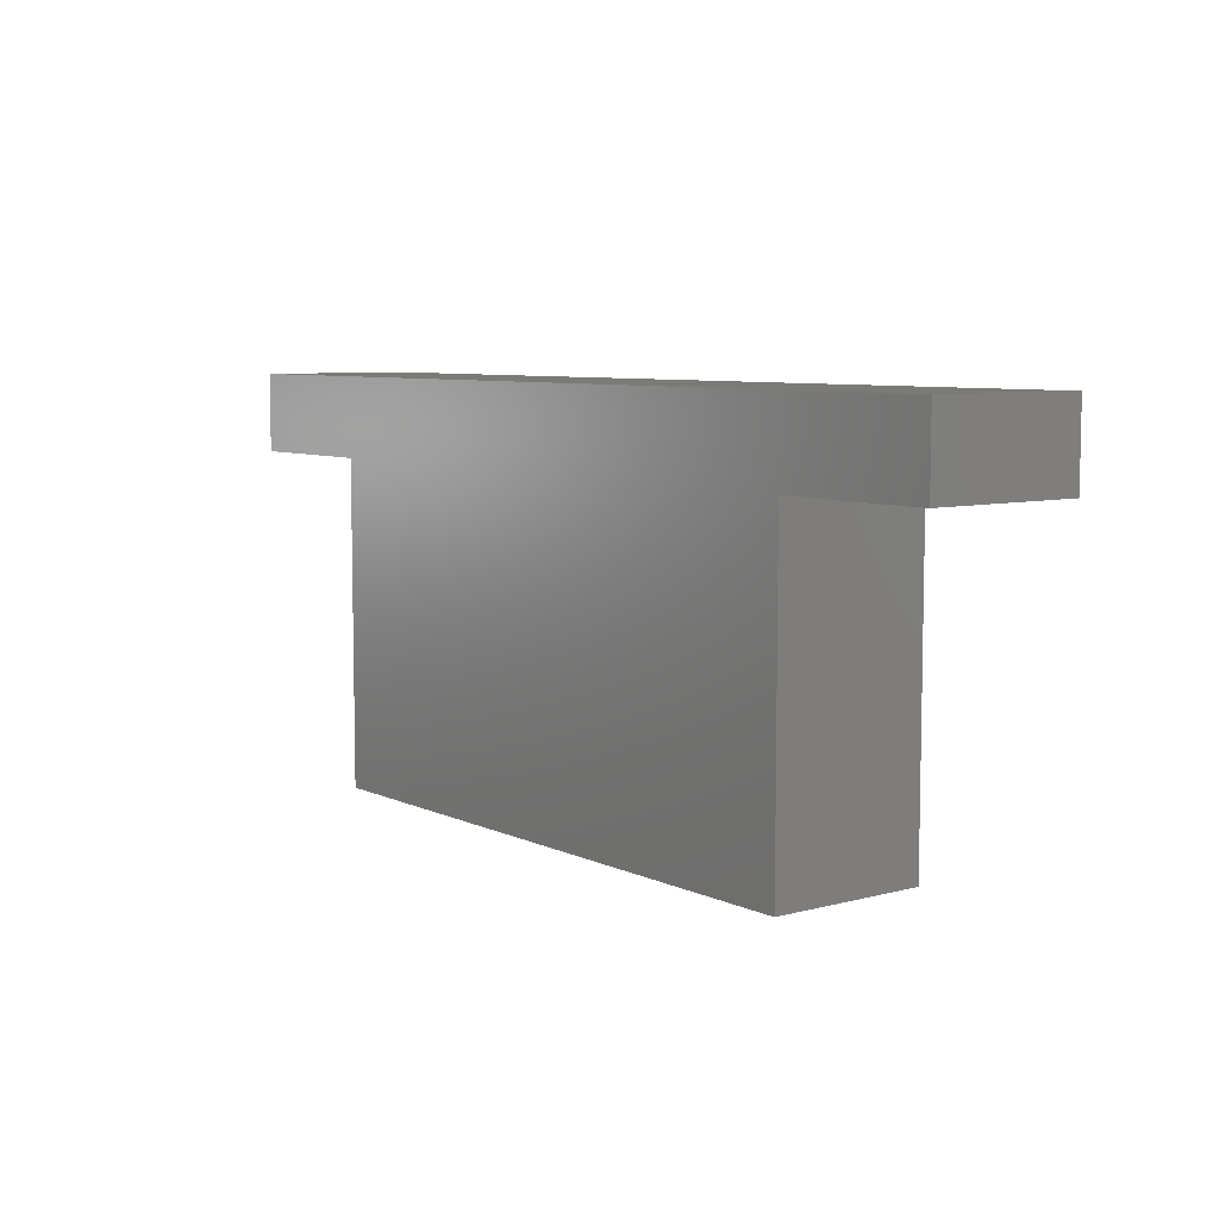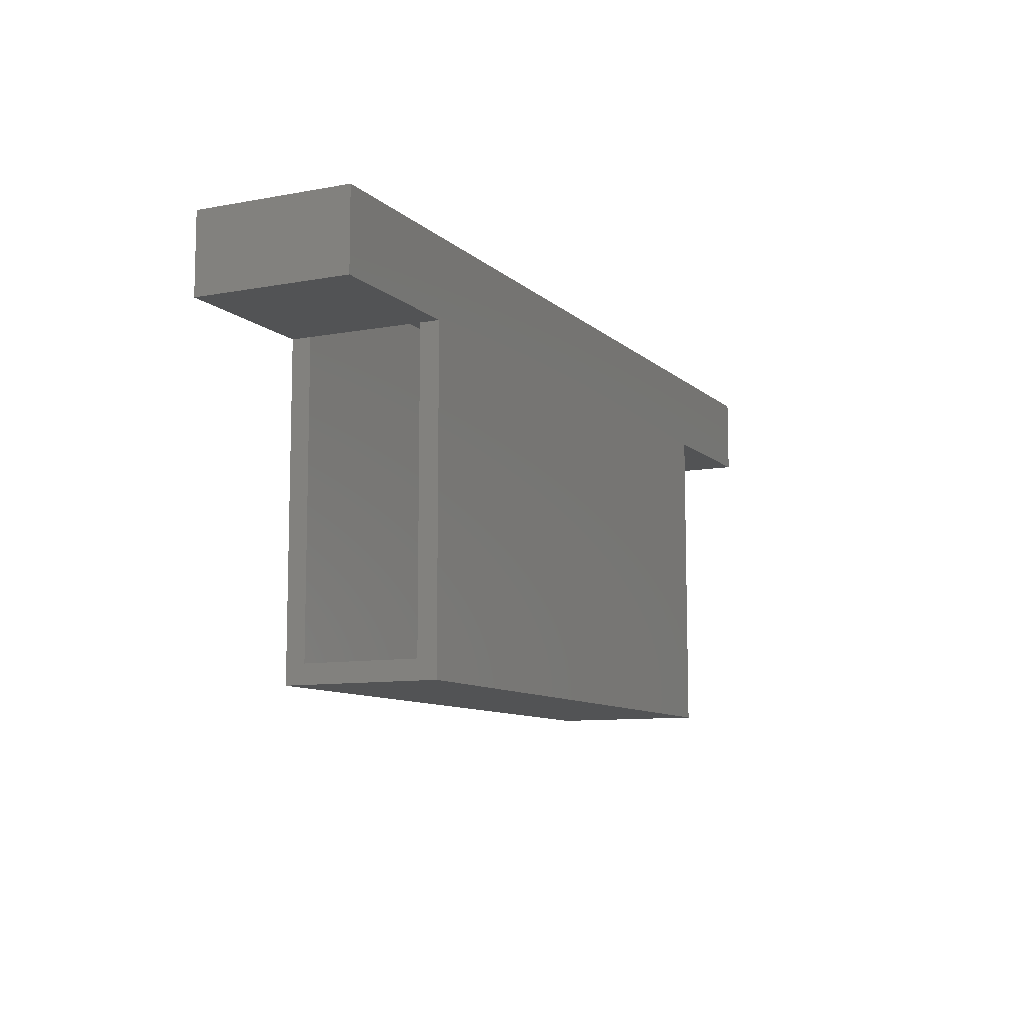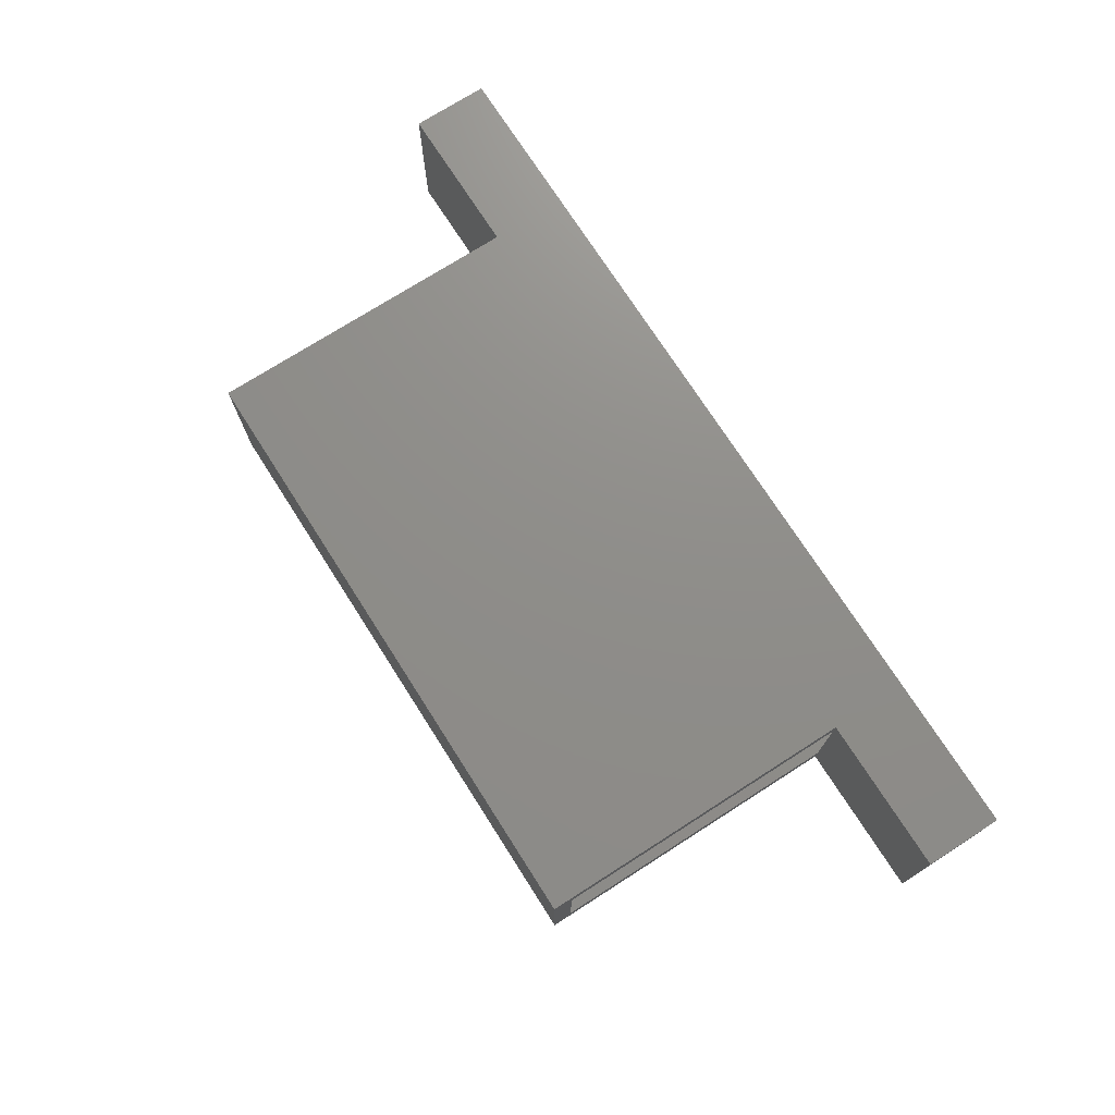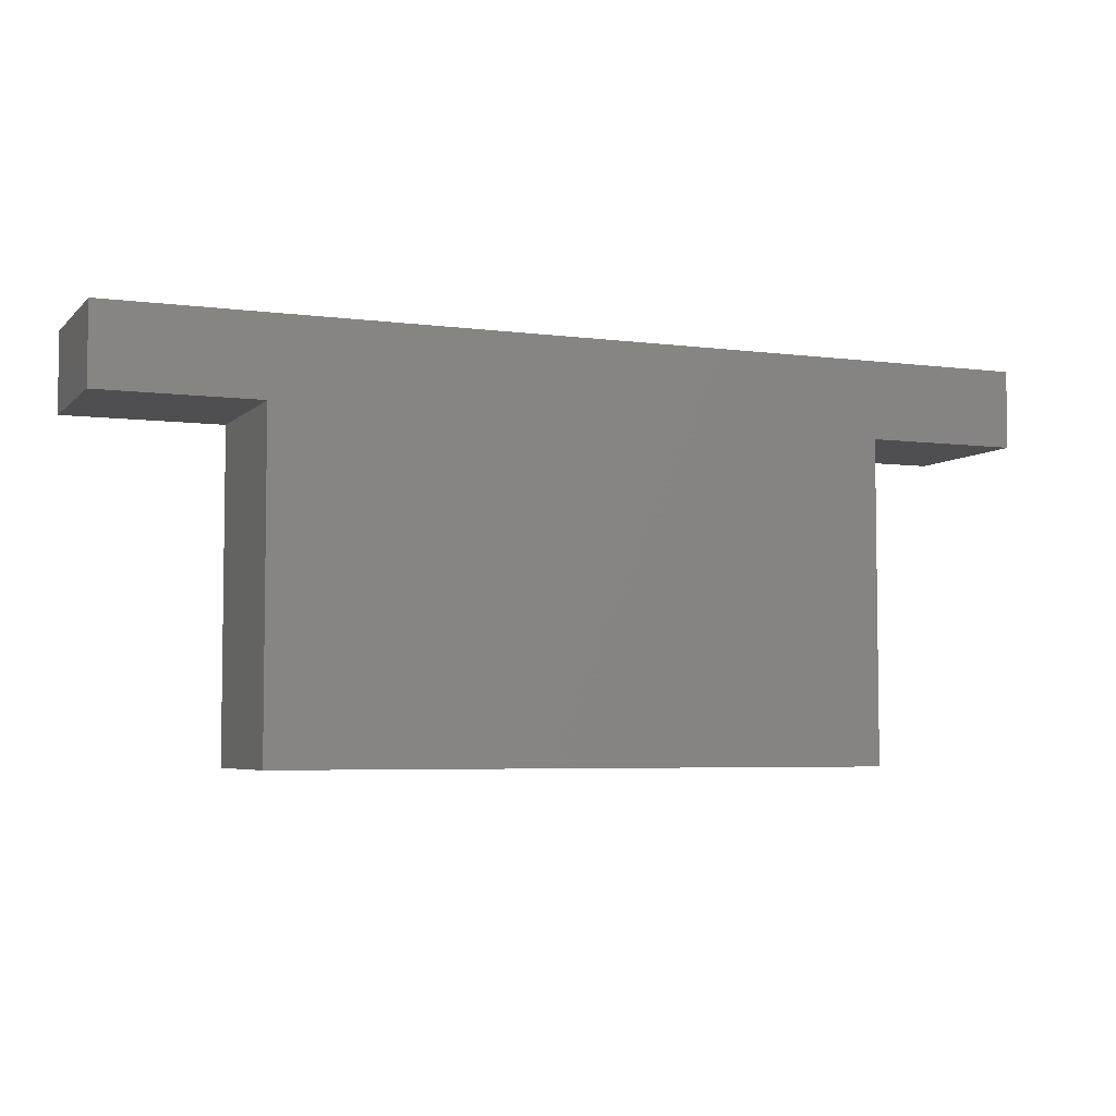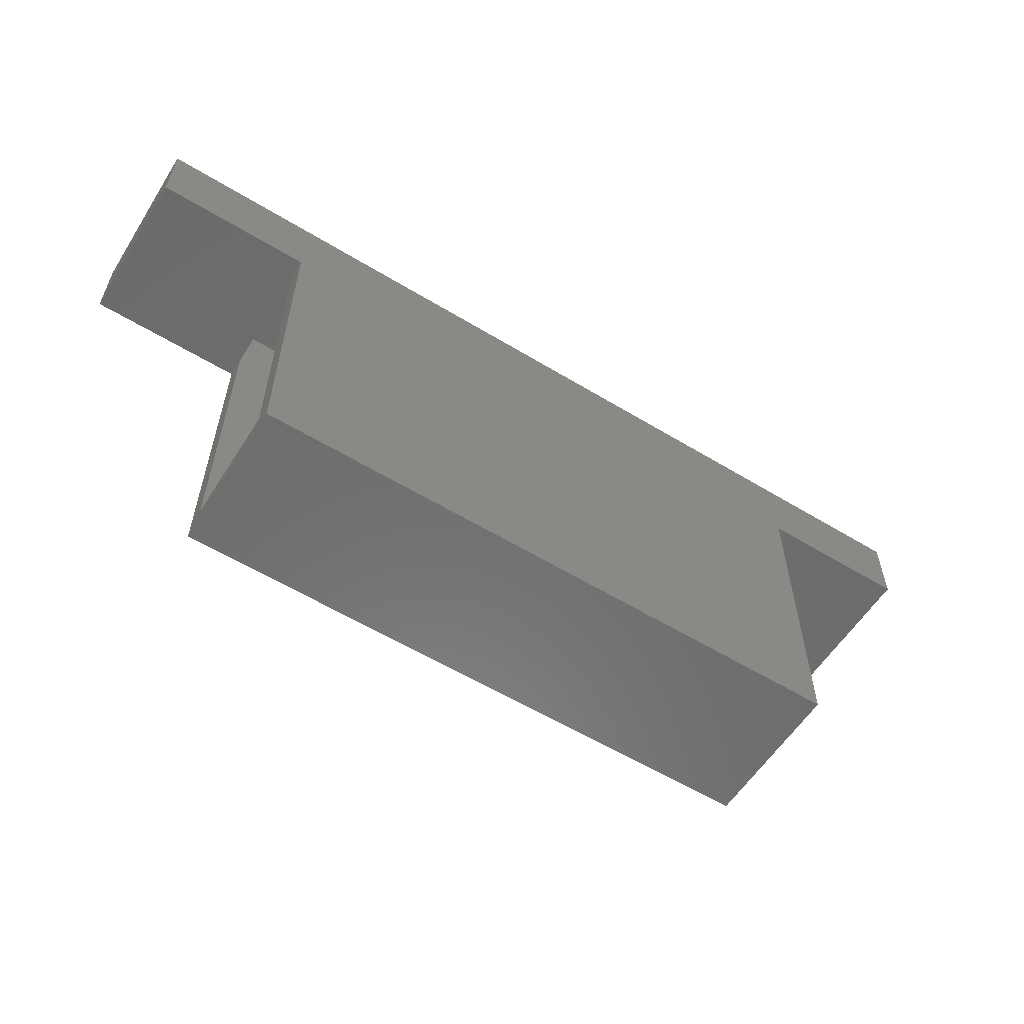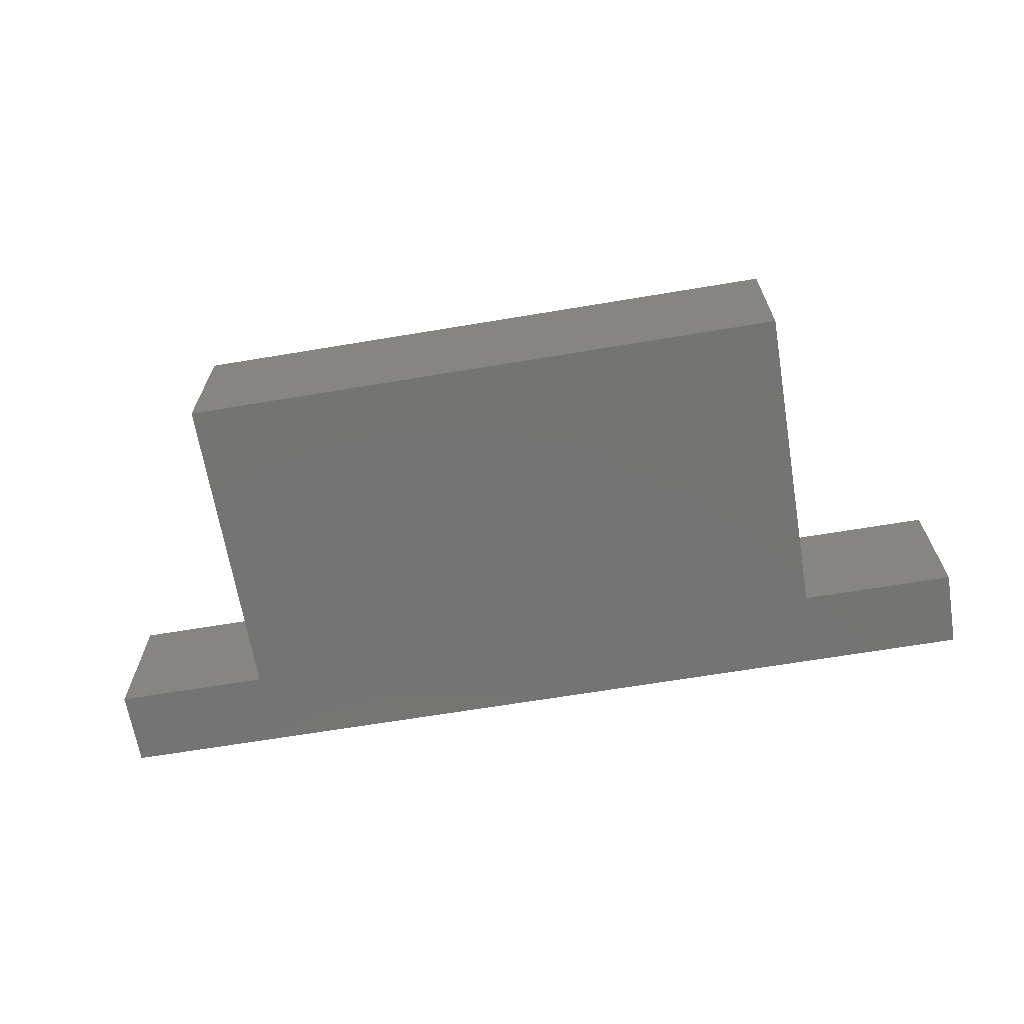
<metadata>
{"format":"stl","ext":"stl","renderer":"f3d","projection":"perspective","resolution":1024,"background":"white","views":[{"elev":7.1,"azim":-127.5,"up":"+Y"},{"elev":-9.6,"azim":116.0,"up":"+Y"},{"elev":73.7,"azim":57.4,"up":"+Z"},{"elev":-5.0,"azim":-22.6,"up":"+Y"},{"elev":-57.9,"azim":147.8,"up":"+Y"},{"elev":-66.3,"azim":9.5,"up":"+Z"}]}
</metadata>
<code>
# stl→obj: 42 verts, 80 faces
v 0.4974 0.2031 0.2188
v 0.4974 0.2344 0.2188
v 0.4974 0.2031 0.03125
v 0.4974 0.2344 0.03125
v 0.4974 0.2031 0
v 0.4974 -0.3179 0
v 0.4974 -0.2867 0.03125
v 0.4974 -0.3179 0.25
v 0.4974 -0.2867 0.2188
v 0.4974 0.2031 0.25
v 0.75 0.2031 0
v 0.75 0.2031 0.25
v -0.4661 -0.2867 0.2188
v -0.4661 -0.2867 0.03125
v -0.4661 0.2344 0.03125
v -0.4974 0.2982 0.03125
v -0.7188 0.2982 0.03125
v -0.7188 0.2344 0.03125
v 0.4974 0.2982 0.03125
v 0.7188 0.2982 0.03125
v 0.7188 0.2344 0.03125
v -0.4661 0.2344 0.2188
v -0.4974 0.2982 0.2188
v 0.4974 0.2982 0.2188
v -0.7188 0.2344 0.2188
v -0.7188 0.2982 0.2188
v 0.7188 0.2982 0.2188
v 0.7188 0.2344 0.2188
v 0.75 0.3294 0.25
v -0.75 0.2031 0.25
v -0.4974 0.2031 0.25
v 0.4974 0.3294 0.25
v -0.4974 0.3294 0.25
v -0.75 0.3294 0.25
v -0.4974 -0.3179 0.25
v 0.75 0.3294 0
v -0.4974 0.2031 0
v -0.75 0.2031 0
v -0.75 0.3294 0
v -0.4974 0.3294 0
v 0.4974 0.3294 0
v -0.4974 -0.3179 0
f 1 2 3
f 3 2 4
f 5 3 6
f 6 3 7
f 6 7 8
f 8 7 9
f 8 9 10
f 10 9 1
f 11 12 10
f 11 10 1
f 11 1 3
f 11 3 5
f 13 9 14
f 14 9 7
f 7 15 14
f 16 17 18
f 16 18 15
f 16 15 7
f 16 7 3
f 16 3 4
f 16 4 19
f 19 4 20
f 20 4 21
f 13 22 9
f 23 24 2
f 23 2 1
f 23 1 9
f 23 9 22
f 23 22 25
f 23 25 26
f 24 27 2
f 2 27 28
f 2 28 4
f 4 28 21
f 25 22 18
f 18 22 15
f 22 13 15
f 15 13 14
f 21 28 20
f 20 28 27
f 24 23 19
f 19 23 16
f 23 26 16
f 16 26 17
f 27 24 20
f 20 24 19
f 17 26 18
f 18 26 25
f 29 30 31
f 29 31 10
f 29 10 12
f 30 29 32
f 30 32 33
f 30 33 34
f 35 8 31
f 31 8 10
f 36 11 5
f 36 5 37
f 36 37 38
f 38 39 40
f 38 40 41
f 38 41 36
f 42 37 6
f 6 37 5
f 39 38 34
f 34 38 30
f 33 40 34
f 34 40 39
f 32 41 33
f 33 41 40
f 29 36 32
f 32 36 41
f 11 36 12
f 12 36 29
f 35 42 8
f 8 42 6
f 31 37 35
f 35 37 42
f 30 38 31
f 31 38 37

</code>
